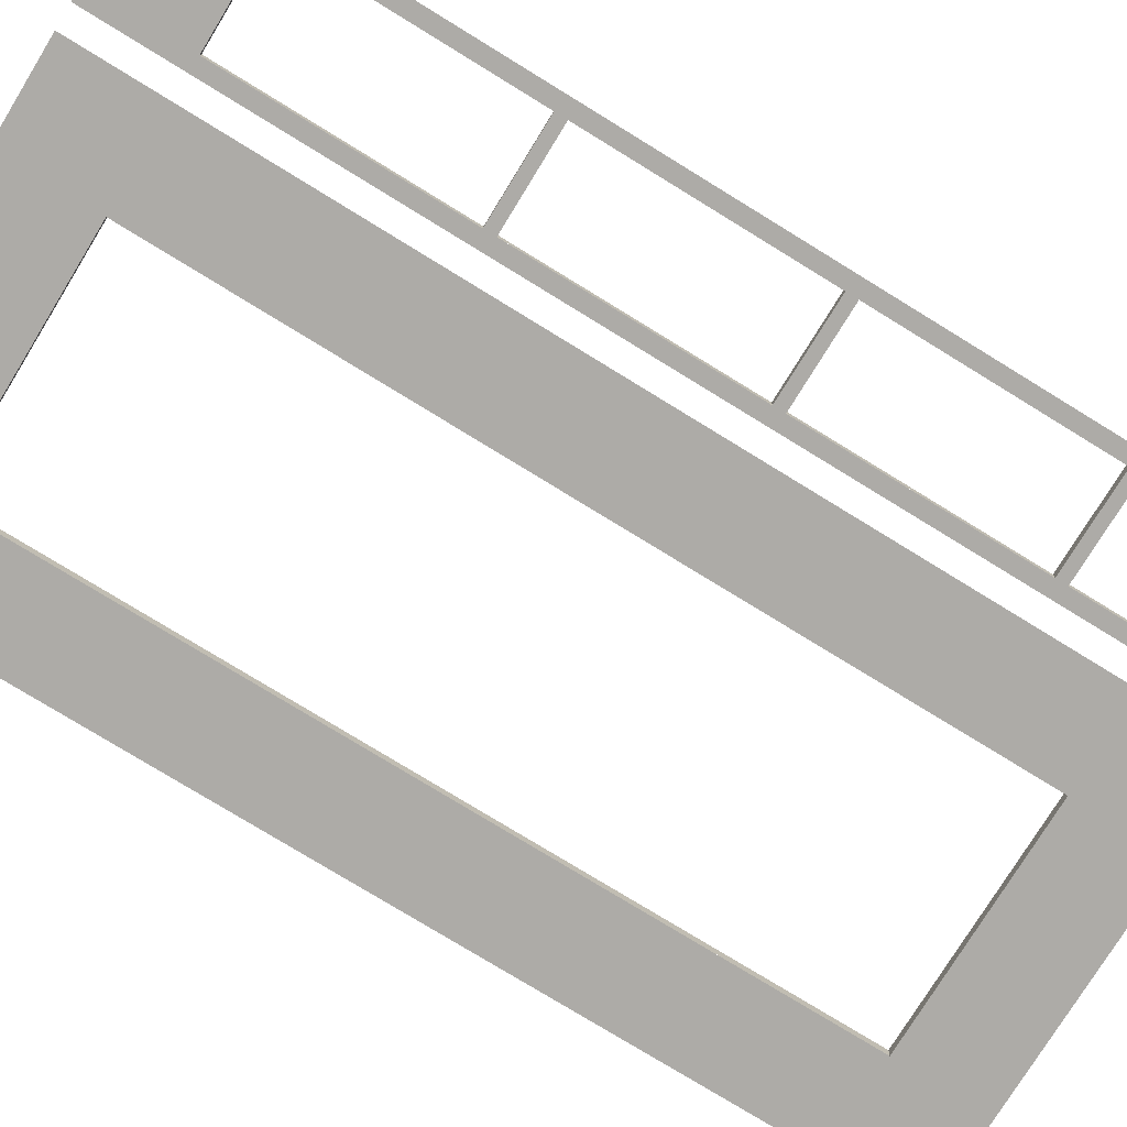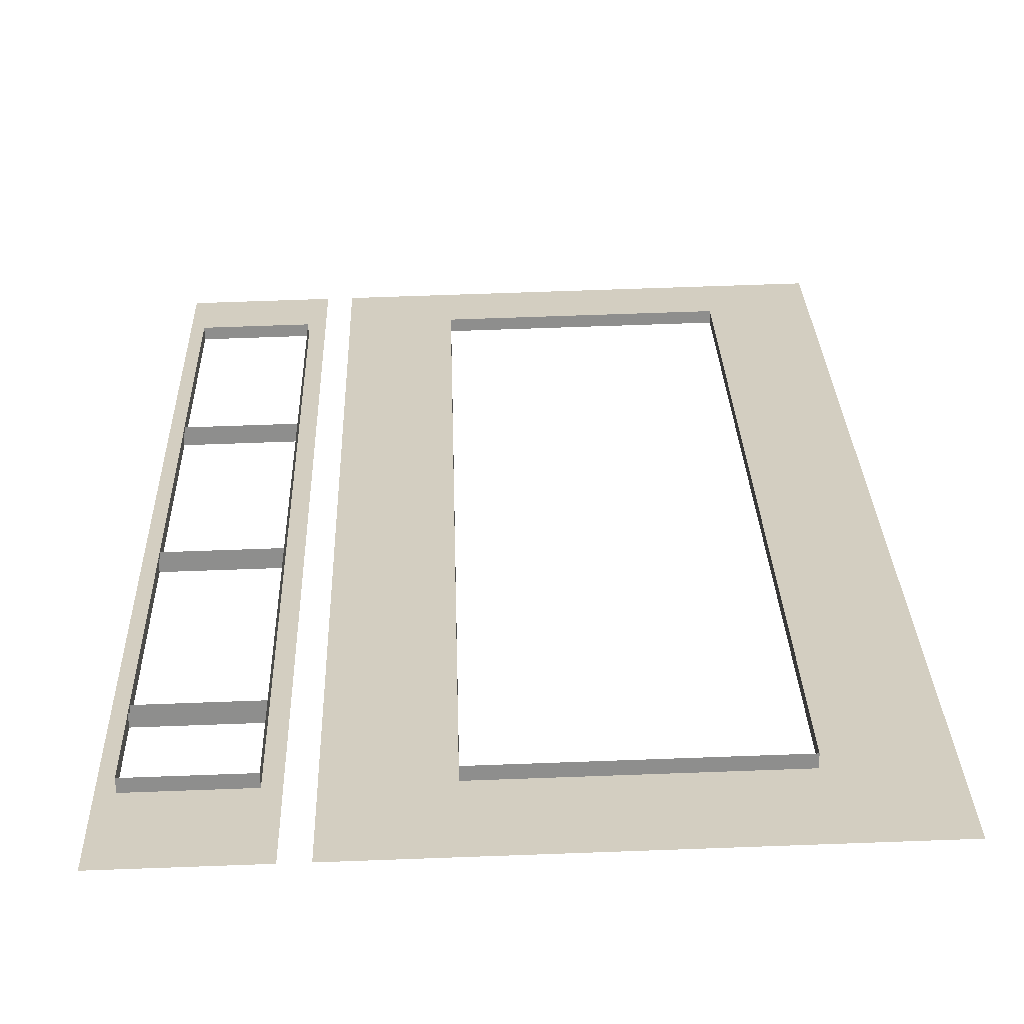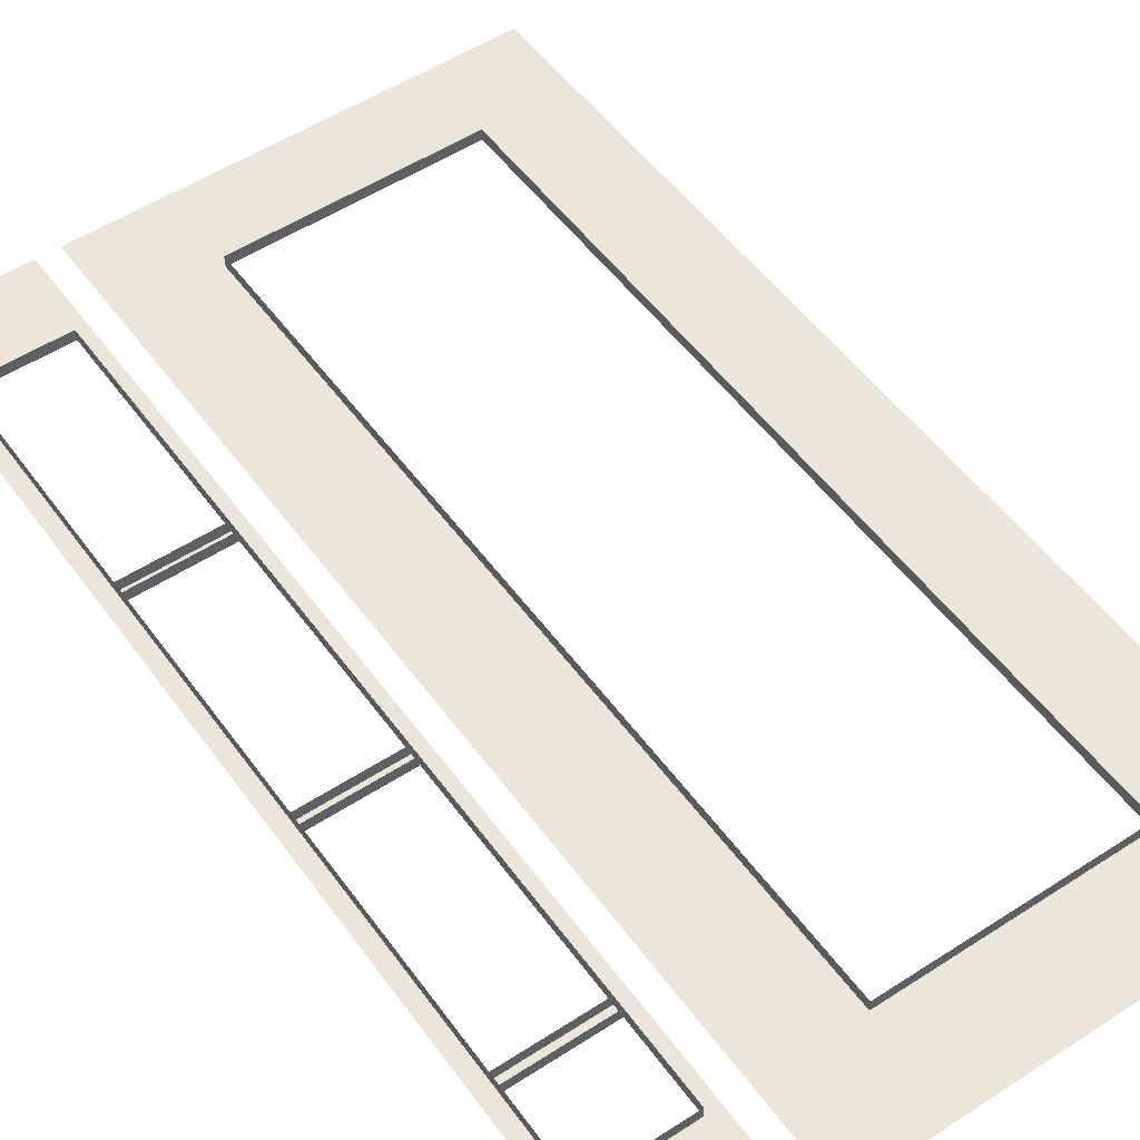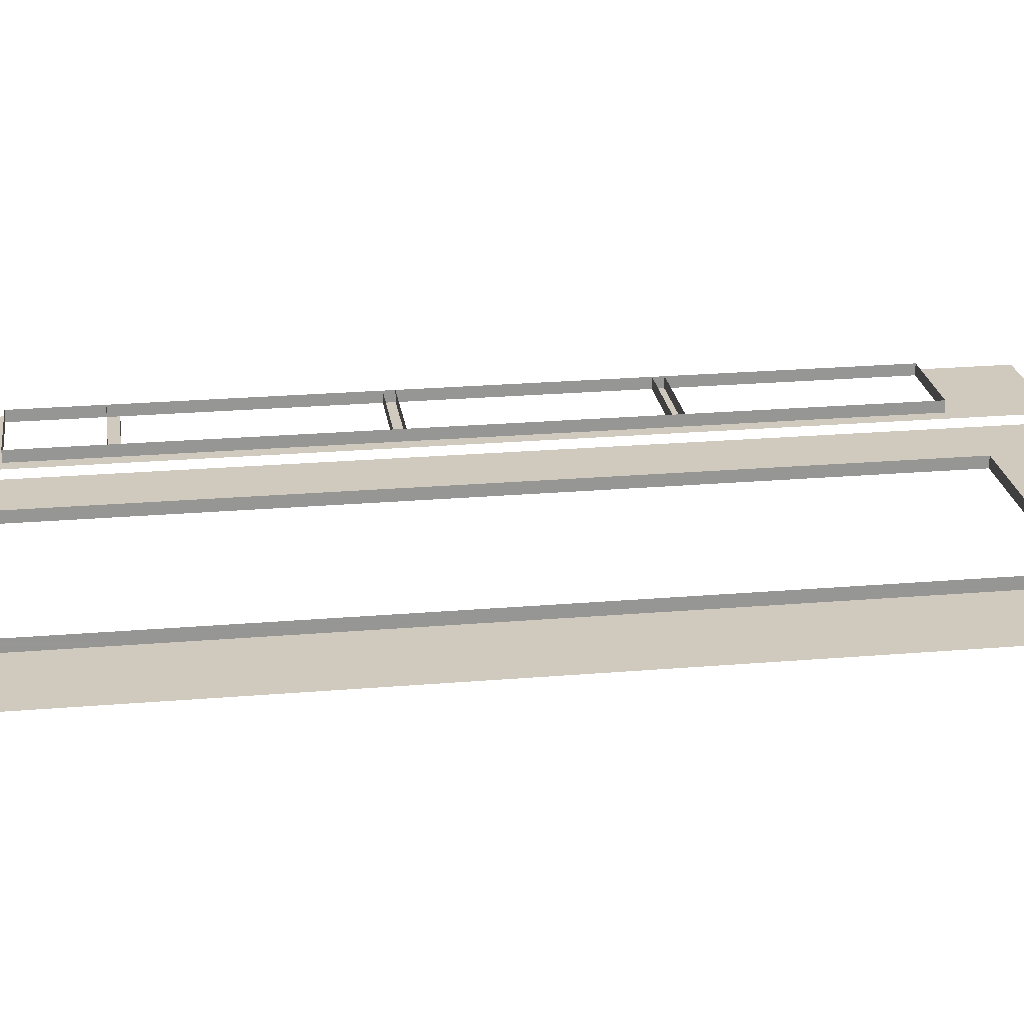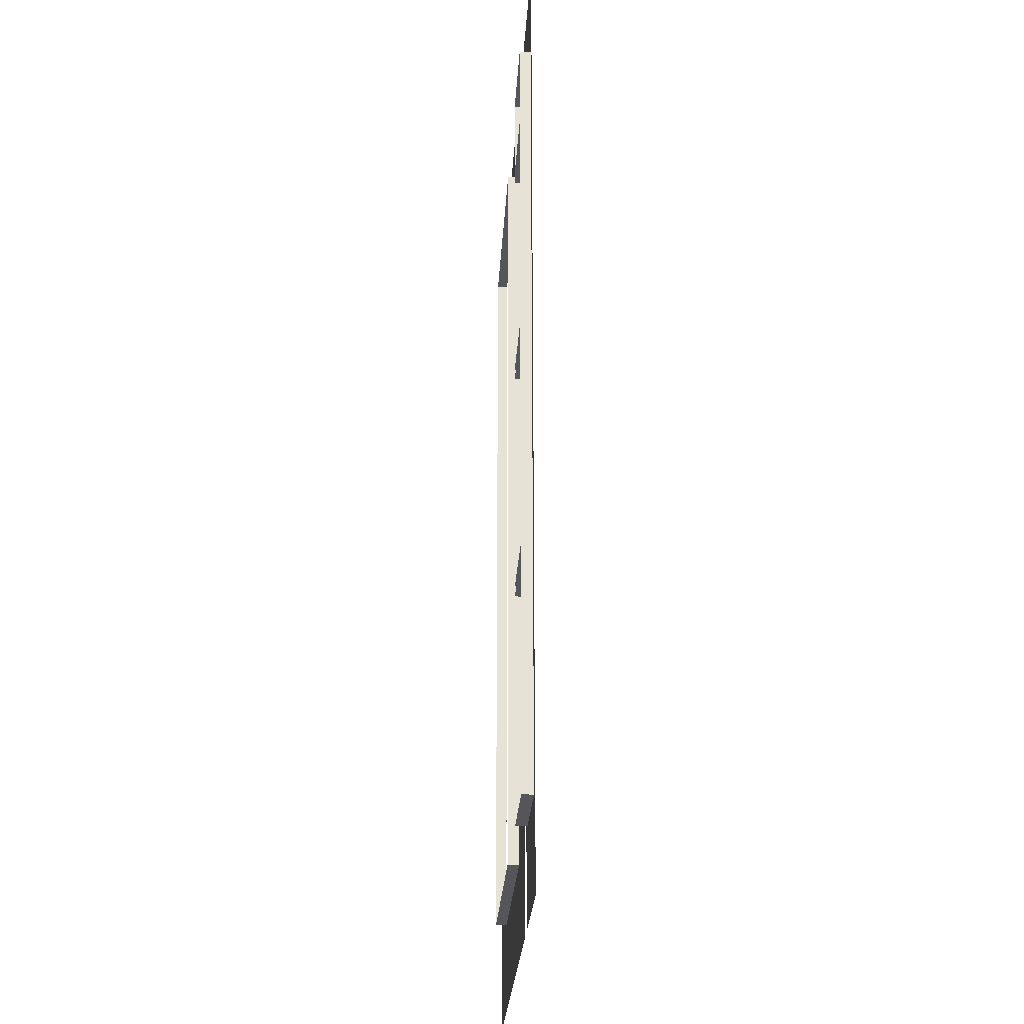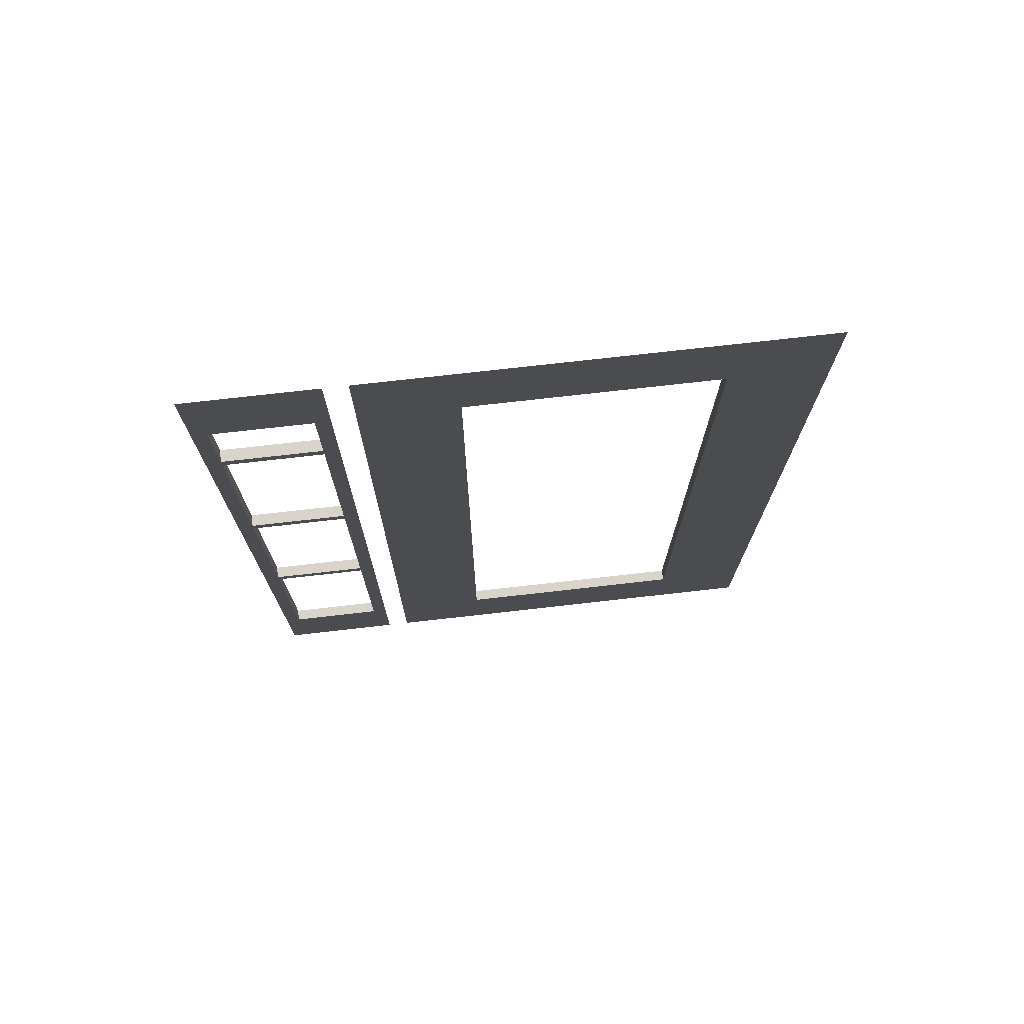
<metadata>
{"format":"obj","ext":"obj","renderer":"f3d","projection":"perspective","resolution":1024,"background":"white","views":[{"elev":-77.8,"azim":58.5,"up":"+Z"},{"elev":25.3,"azim":178.5,"up":"+Z"},{"elev":51.1,"azim":145.4,"up":"+Z"},{"elev":24.2,"azim":-97.9,"up":"+Z"},{"elev":-25.4,"azim":88.3,"up":"+Y"},{"elev":75.3,"azim":175.0,"up":"+Y"}]}
</metadata>
<code>
o fh-doors-front-standard-x-frame
v 7.48 2.33 -206.6
v 5.8 2.33 -206.6
v 5.8 2.99 -206.6
v 7.48 2.99 -206.6
v 5.802 2.99 -206.5
v 7.482 2.99 -206.5
v 8.14 2.33 -206.6
v 7.48 9.33 -206.6
v 8.14 9.33 -206.6
v 7.48 8.67 -206.6
v 5.8 8.67 -206.6
v 5.8 9.33 -206.6
v 5.141 2.33 -206.5
v 5.141 9.33 -206.5
v 7.482 8.67 -206.5
v 5.802 8.67 -206.5
v 8.403 2.33 -206.6
v 8.3 2.33 -206.6
v 8.3 9.33 -206.6
v 8.403 9.33 -206.6
v 8.406 2.99 -206.6
v 9.077 2.99 -206.6
v 9.075 2.99 -206.6
v 8.403 2.99 -206.6
v 9.075 2.33 -206.6
v 9.075 6.29 -206.6
v 8.403 6.29 -206.6
v 8.403 6.37 -206.6
v 9.075 6.37 -206.6
v 9.077 6.29 -206.6
v 8.406 6.29 -206.6
v 8.406 6.37 -206.6
v 9.077 6.37 -206.6
v 8.403 8.058 -206.6
v 8.406 8.058 -206.6
v 9.077 8.058 -206.6
v 9.075 8.058 -206.6
v 9.075 7.978 -206.6
v 9.077 7.978 -206.6
v 8.406 7.978 -206.6
v 8.403 7.978 -206.6
v 8.403 4.602 -206.6
v 8.403 4.682 -206.6
v 9.075 4.682 -206.6
v 9.075 4.602 -206.6
v 8.406 4.682 -206.6
v 9.077 4.682 -206.6
v 9.077 4.602 -206.6
v 8.406 4.602 -206.6
v 8.406 8.67 -206.6
v 8.403 8.67 -206.6
v 9.077 8.67 -206.6
v 9.075 8.67 -206.6
v 9.075 9.33 -206.6
v 9.179 2.33 -206.6
v 9.179 9.33 -206.6
f 1 2 3 4
f 5 6 4 3
f 7 1 8 9
f 10 11 12 8
f 2 13 14 12
f 6 15 10 4
f 15 16 11 10
f 16 5 3 11
f 17 18 19 20
f 21 22 23 24
f 25 17 24 23
f 26 27 28 29
f 26 30 31 27
f 28 32 33 29
f 34 35 36 37
f 38 39 40 41
f 38 41 34 37
f 42 43 44 45
f 46 47 44 43
f 48 49 42 45
f 50 21 24 51
f 52 50 51 53
f 22 52 53 23
f 53 51 20 54
f 55 25 54 56

</code>
